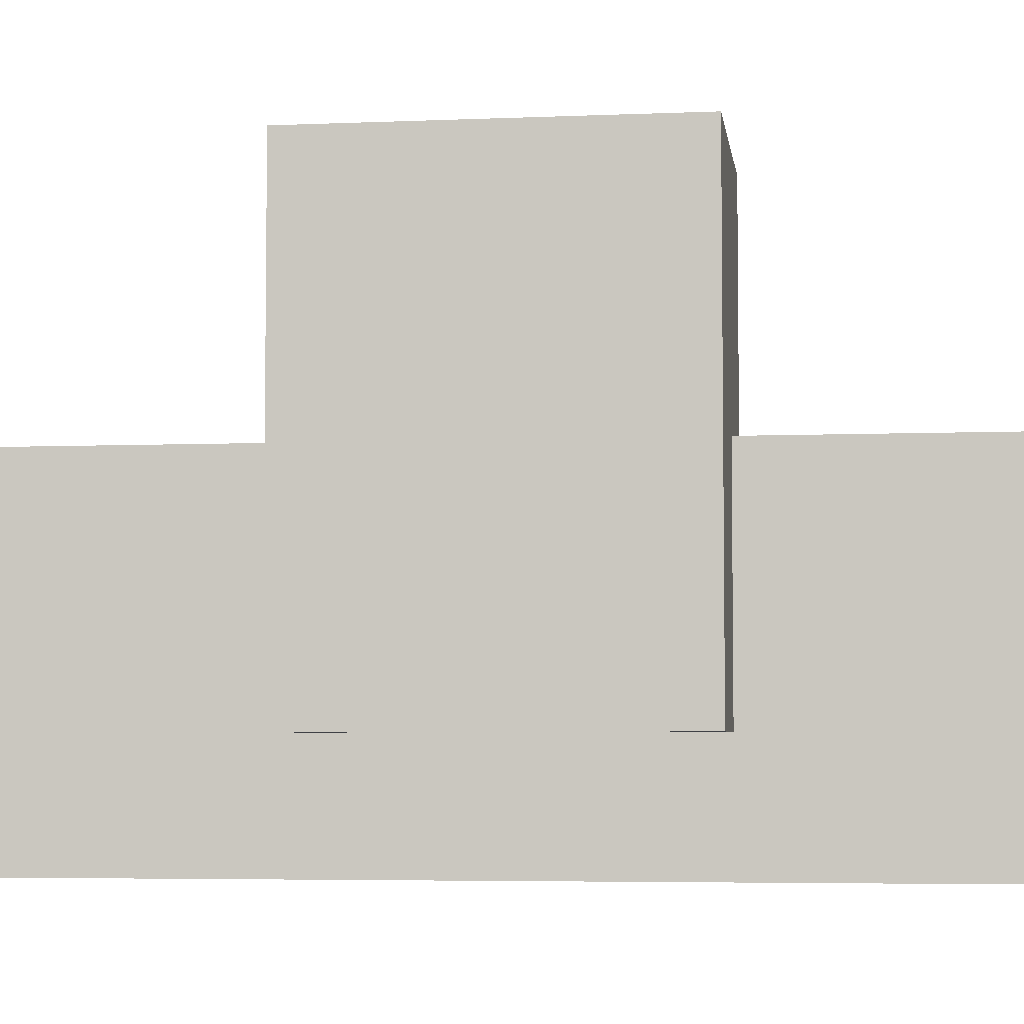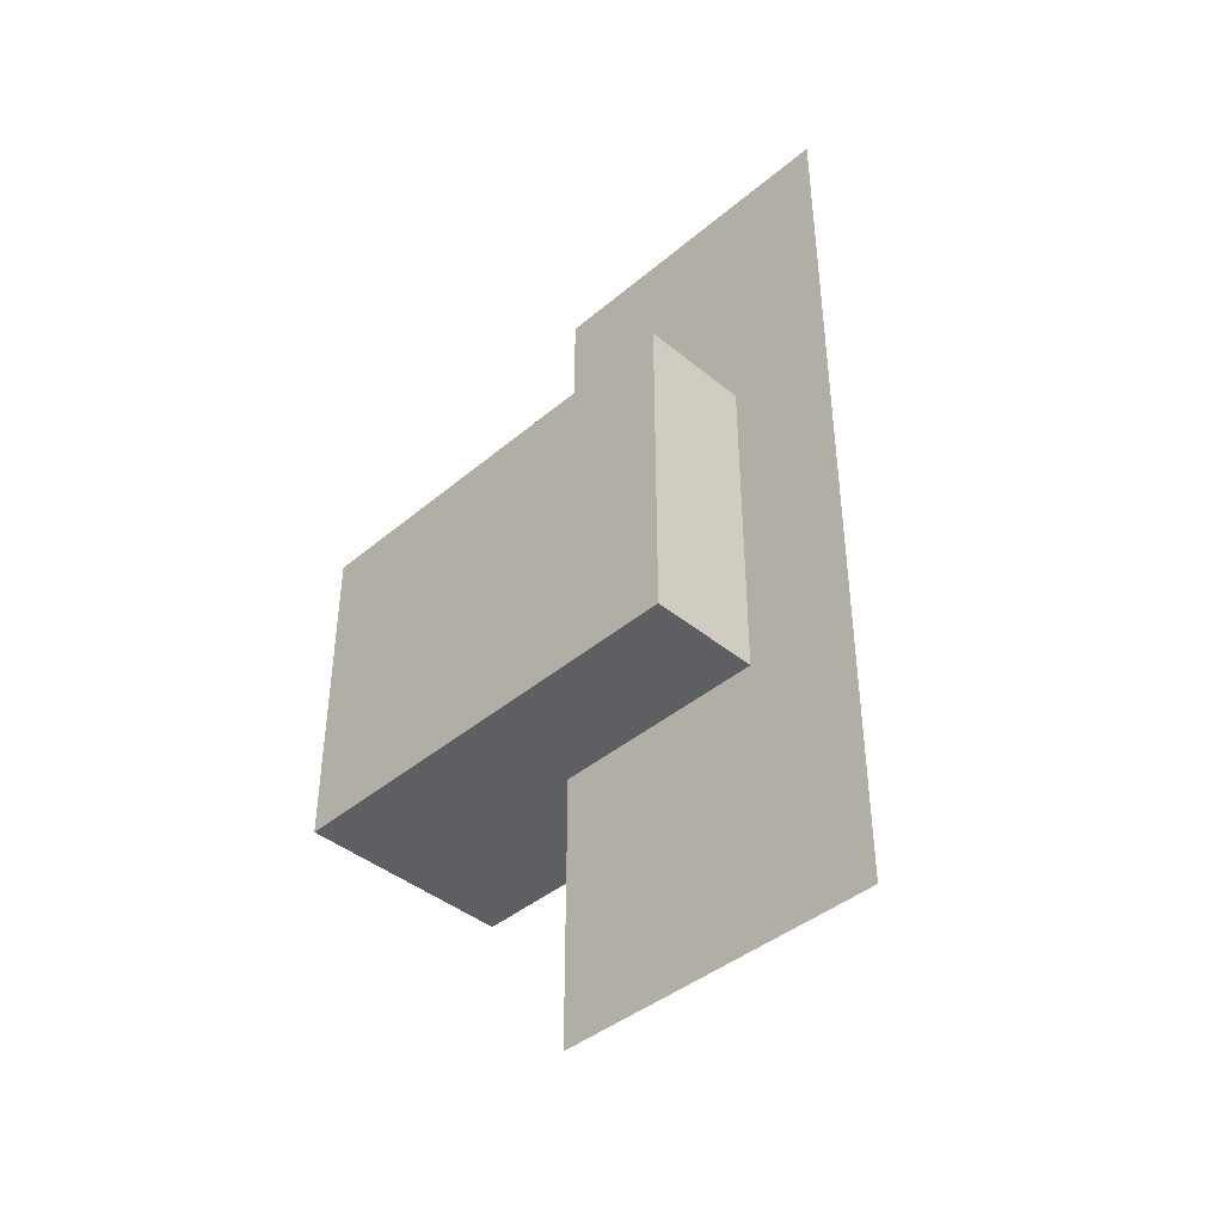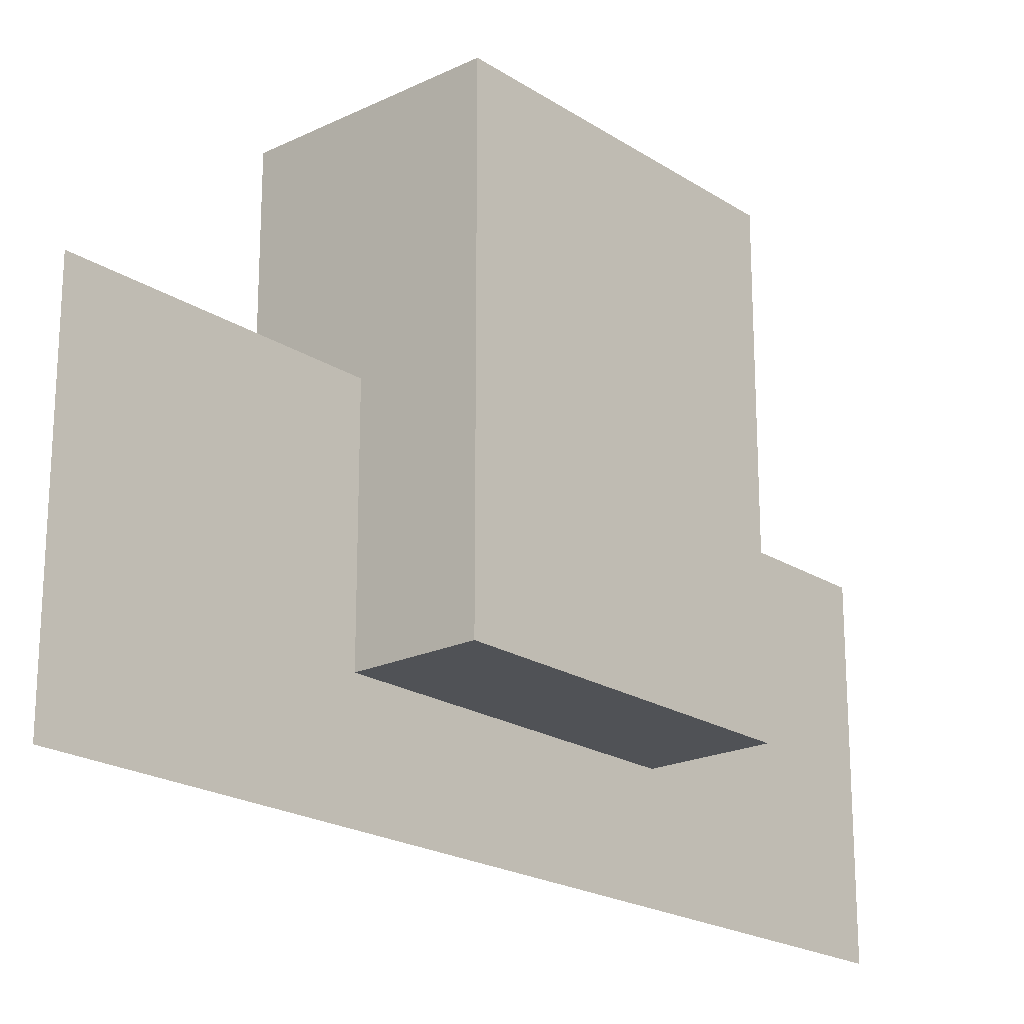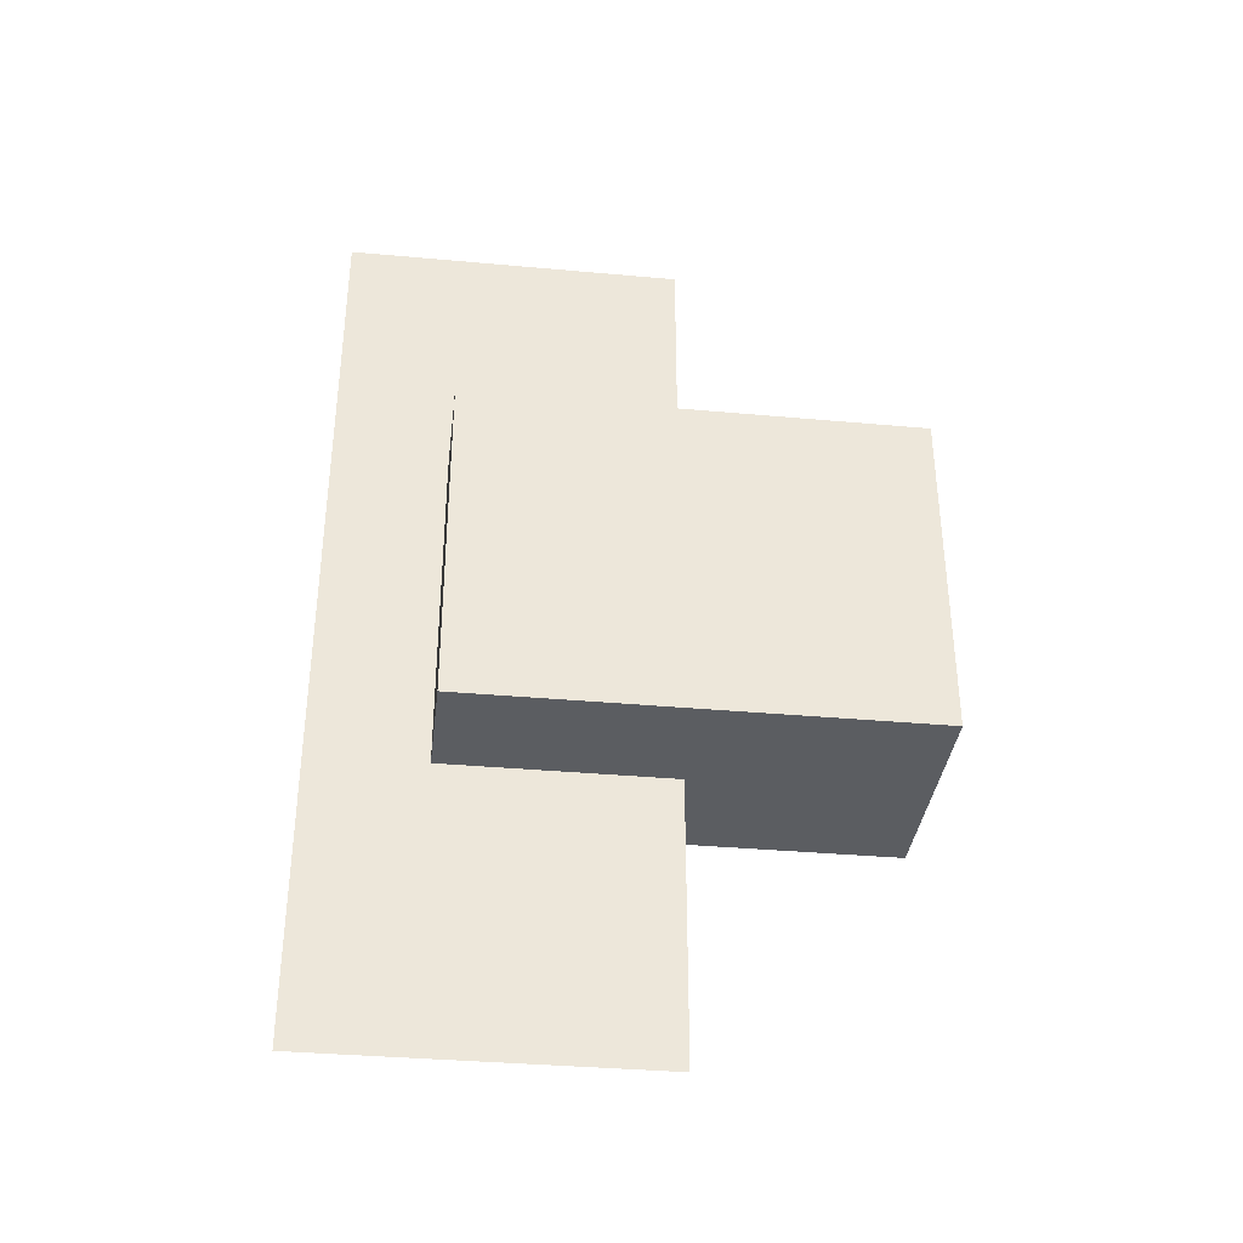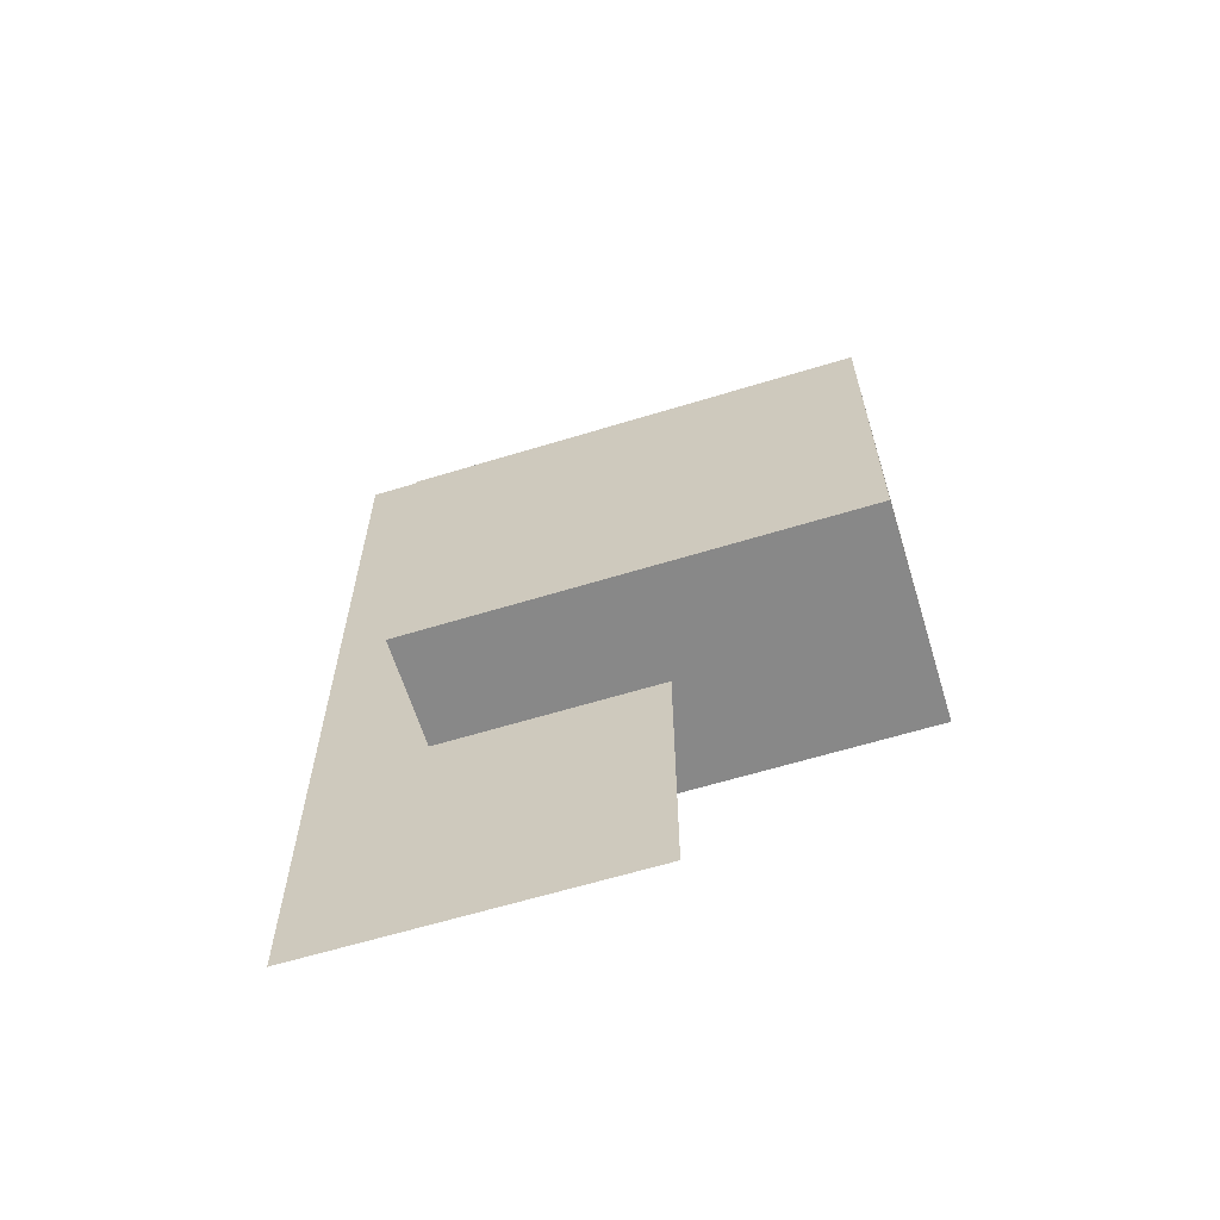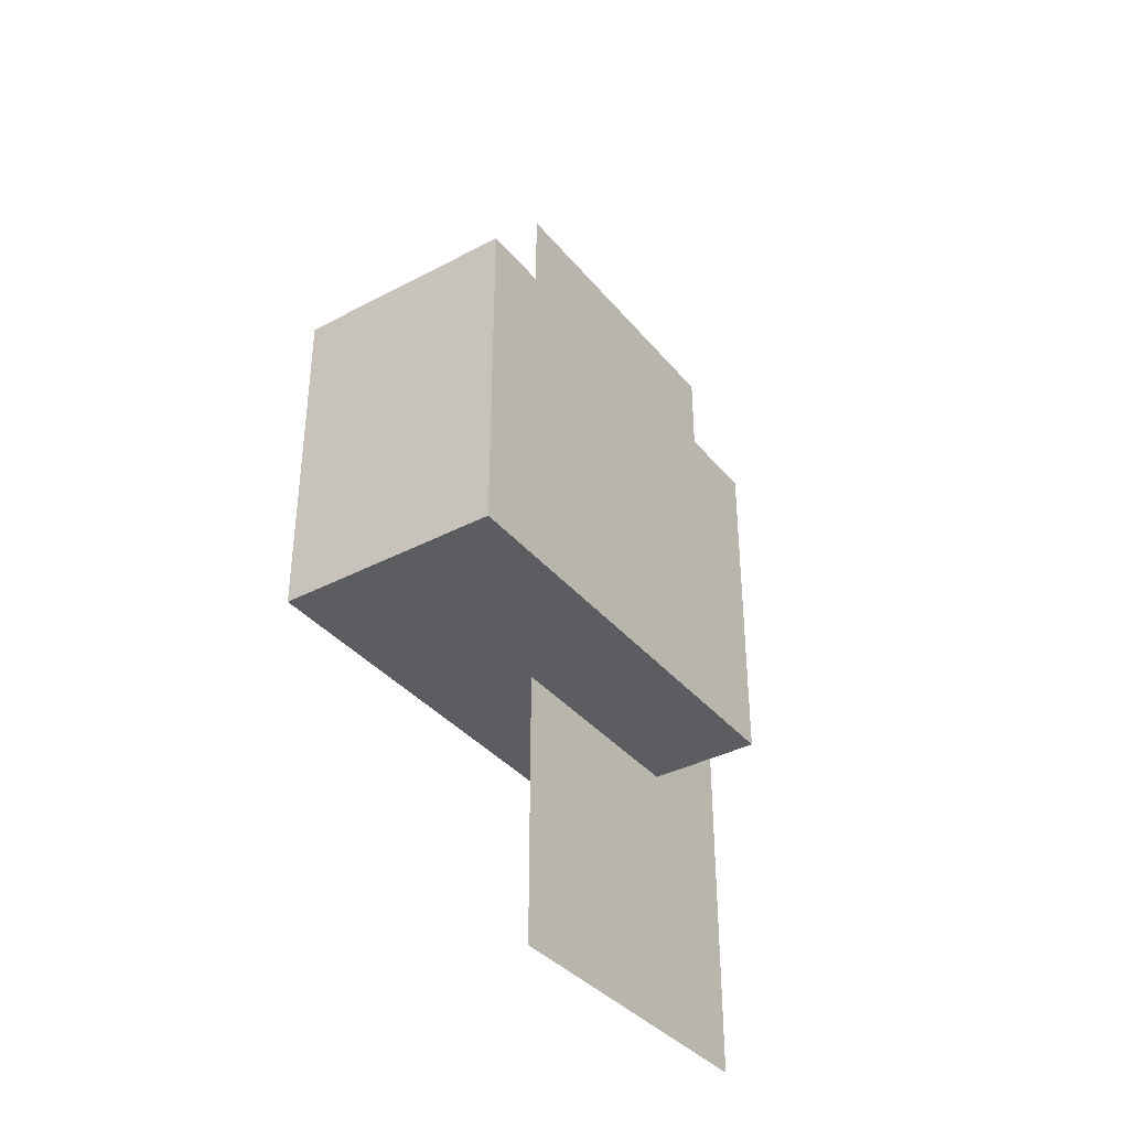
<metadata>
{"format":"obj","ext":"obj","renderer":"f3d","projection":"perspective","resolution":1024,"background":"white","views":[{"elev":-4.9,"azim":-82.3,"up":"+Z"},{"elev":-41.8,"azim":135.3,"up":"+Y"},{"elev":-20.7,"azim":40.9,"up":"+Z"},{"elev":-36.2,"azim":-96.8,"up":"+Y"},{"elev":-62.8,"azim":-72.8,"up":"+Y"},{"elev":-36.8,"azim":34.3,"up":"+Y"}]}
</metadata>
<code>
o cube
v 0 0.25 0
v 0 0.25 -0.1875
v 0 -0.25 0
v 0 -0.25 -0.1875
v 0 0.25 -0.1875
v 0 0.25 0
v 0 -0.25 -0.1875
v 0 -0.25 0
f 4 7 5 2
f 3 4 2 1
f 8 3 1 6
f 7 8 6 5
f 6 1 2 5
f 7 4 3 8
o cube
v 0.0625 0.09375 0.125
v 0.0625 0.09375 -0.125
v 0.0625 -0.09375 0.125
v 0.0625 -0.09375 -0.125
v -0.0625 0.09375 -0.125
v -0.0625 0.09375 0.125
v -0.0625 -0.09375 -0.125
v -0.0625 -0.09375 0.125
f 12 15 13 10
f 11 12 10 9
f 16 11 9 14
f 15 16 14 13
f 14 9 10 13
f 15 12 11 16

</code>
